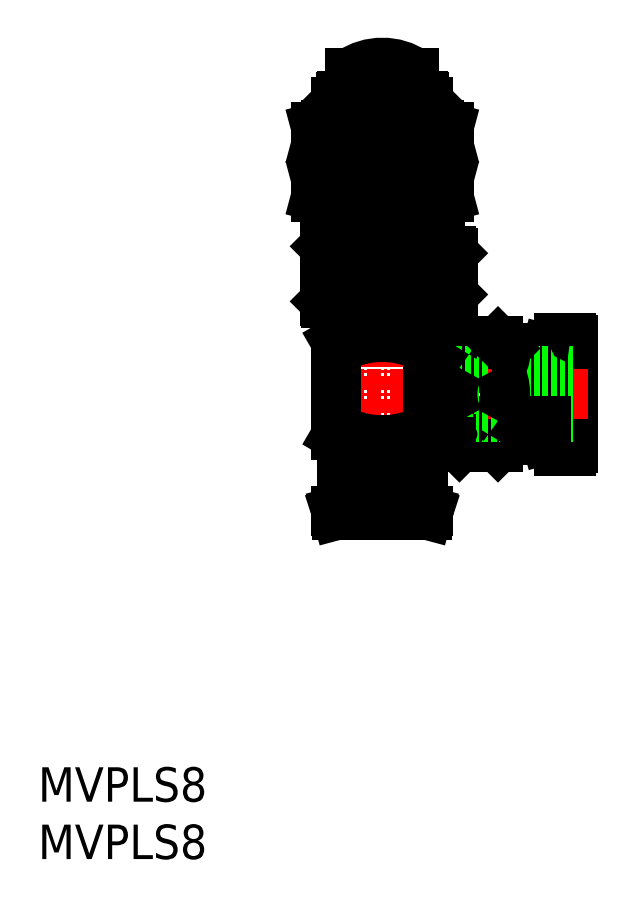
<metadata>
{"format":"dxf","ext":"dxf","renderer":"ezdxf+matplotlib","layout":"modelspace","background":"white","min_lineweight":24,"dpi":150}
</metadata>
<code>
0
SECTION
2
ENTITIES
0
INSERT
8
0
2
*U10
10
0
20
0
30
0
0
INSERT
8
0
2
*U11
10
0
20
0
30
0
0
LINE
8
CENTER
10
30
20
28.87
30
0
11
30
21
70.34
31
0
0
LINE
8
0
10
26.5
20
35.5
30
0
11
26.5
21
32.05
31
0
0
LINE
8
0
10
33.5
20
35.5
30
0
11
33.5
21
32.05
31
0
0
LINE
8
0
10
26.83
20
31.58
30
0
11
27.37
21
31.38
31
0
0
LINE
8
0
10
27.5
20
31.2
30
0
11
27.5
21
30.93
31
0
0
LINE
8
0
10
26.08
20
30
30
0
11
33.92
21
30
31
0
0
LINE
8
0
10
32.63
20
31.38
30
0
11
33.17
21
31.58
31
0
0
LINE
8
0
10
26
20
30.3
30
0
11
34
21
30.3
31
0
0
LINE
8
0
10
26.5
20
35.5
30
0
11
33.5
21
35.5
31
0
0
LINE
8
0
10
32.5
20
31.2
30
0
11
32.5
21
30.93
31
0
0
LINE
8
0
10
33.92
20
30
30
0
11
34
21
30.3
31
0
0
LINE
8
0
10
32.64
20
30.74
30
0
11
34
21
30.3
31
0
0
LINE
8
0
10
26
20
30.3
30
0
11
26.08
21
30
31
0
0
LINE
8
0
10
26
20
30.3
30
0
11
27.36
21
30.74
31
0
0
LINE
8
0
10
27.5
20
53.4
30
0
11
27.5
21
48.6
31
0
0
LINE
8
0
10
27
20
53.4
30
0
11
27
21
48.6
31
0
0
LINE
8
0
10
26.5
20
53.4
30
0
11
26.5
21
48.6
31
0
0
LINE
8
0
10
32
20
53.4
30
0
11
32
21
48.6
31
0
0
LINE
8
0
10
46.4
20
35.6
30
0
11
45.4
21
35.6
31
0
0
LINE
8
0
10
45.4
20
37.9
30
0
11
44.8
21
37.9
31
0
0
LINE
8
0
10
45.4
20
43.1
30
0
11
44.8
21
43.1
31
0
0
LINE
8
0
10
34
20
53.4
30
0
11
34
21
48.6
31
0
0
LINE
8
0
10
28
20
53.4
30
0
11
28
21
48.6
31
0
0
LINE
8
0
10
34.5
20
53.4
30
0
11
34.5
21
48.6
31
0
0
LINE
8
0
10
46.4
20
45.4
30
0
11
45.4
21
45.4
31
0
0
LINE
8
0
10
46.6
20
45.2
30
0
11
46.6
21
35.8
31
0
0
LINE
8
0
10
45.4
20
45.4
30
0
11
45.4
21
35.6
31
0
0
LINE
8
0
10
34.5
20
44.4
30
0
11
34
21
44.4
31
0
0
LINE
8
0
10
34.5
20
36.6
30
0
11
34
21
36.6
31
0
0
LINE
8
0
10
44.26
20
44.5
30
0
11
44.3
21
44.43
31
0
0
LINE
8
0
10
44.3
20
44.43
30
0
11
44.8
21
44.3
31
0
0
LINE
8
0
10
34.6
20
44.4
30
0
11
34.6
21
36.6
31
0
0
LINE
8
0
10
44.26
20
44.5
30
0
11
40.7
21
44.5
31
0
0
LINE
8
0
10
44.8
20
36.7
30
0
11
44.8
21
40.5
31
0
0
LINE
8
0
10
40.08
20
42.81
30
0
11
36.72
21
42.81
31
0
0
LINE
8
0
10
44.8
20
40.5
30
0
11
44.8
21
44.3
31
0
0
LINE
8
0
10
40.08
20
45.12
30
0
11
36.72
21
45.12
31
0
0
LINE
8
0
10
40.7
20
44.5
30
0
11
40.7
21
36.5
31
0
0
LINE
8
0
10
44.26
20
44.5
30
0
11
44.26
21
36.5
31
0
0
LINE
8
0
10
36
20
44.4
30
0
11
36
21
36.6
31
0
0
LINE
8
0
10
40.08
20
35.88
30
0
11
36.72
21
35.88
31
0
0
LINE
8
0
10
44.26
20
36.5
30
0
11
44.3
21
36.57
31
0
0
LINE
8
0
10
44.26
20
36.5
30
0
11
40.7
21
36.5
31
0
0
LINE
8
0
10
36.72
20
38.19
30
0
11
40.08
21
38.19
31
0
0
LINE
8
0
10
44.3
20
36.57
30
0
11
44.8
21
36.7
31
0
0
LINE
8
0
10
25.5
20
53.4
30
0
11
25.5
21
48.6
31
0
0
LINE
8
0
10
29.5
20
53.4
30
0
11
29.5
21
48.6
31
0
0
LINE
8
0
10
30
20
53.4
30
0
11
30
21
48.6
31
0
0
LINE
8
0
10
30.5
20
53.4
30
0
11
30.5
21
48.6
31
0
0
LINE
8
0
10
31
20
53.4
30
0
11
31
21
48.6
31
0
0
LINE
8
0
10
31.5
20
53.4
30
0
11
31.5
21
48.6
31
0
0
LINE
8
0
10
26
20
53.4
30
0
11
26
21
48.6
31
0
0
LINE
8
0
10
36
20
36.6
30
0
11
36.72
21
35.88
31
0
0
LINE
8
0
10
34.5
20
36.7
30
0
11
34.6
21
36.6
31
0
0
LINE
8
0
10
40.7
20
36.5
30
0
11
40.08
21
35.88
31
0
0
LINE
8
CENTER
10
47.9
20
40.5
30
0
11
24.04
21
40.5
31
0
0
LINE
8
0
10
33.5
20
66.5
30
0
11
26.5
21
66.5
31
0
0
LINE
8
0
10
32.8
20
67.1
30
0
11
27.2
21
67.1
31
0
0
LINE
8
0
10
27.2
20
68.54
30
0
11
27.2
21
67.1
31
0
0
LINE
8
0
10
27.5
20
67
30
0
11
27.5
21
66.5
31
0
0
LINE
8
0
10
32.5
20
67
30
0
11
32.5
21
66.5
31
0
0
LINE
8
0
10
26
20
57.5
30
0
11
26
21
55.29
31
0
0
LINE
8
0
10
32.8
20
68.54
30
0
11
32.8
21
67.1
31
0
0
LINE
8
0
10
26.38
20
57.5
30
0
11
26.38
21
55.07
31
0
0
LINE
8
0
10
26
20
62
30
0
11
26
21
59.5
31
0
0
LINE
8
0
10
27.11
20
63.77
30
0
11
27.11
21
62.23
31
0
0
LINE
8
0
10
34.9
20
57.5
30
0
11
25.1
21
57.5
31
0
0
LINE
8
0
10
34.9
20
59.5
30
0
11
25.1
21
59.5
31
0
0
LINE
8
0
10
25.1
20
64
30
0
11
24.23
21
63.77
31
0
0
LINE
8
0
10
25.1
20
62
30
0
11
24.23
21
62.23
31
0
0
LINE
8
0
10
34.9
20
64
30
0
11
25.1
21
64
31
0
0
LINE
8
0
10
25.1
20
59.5
30
0
11
24.23
21
59.27
31
0
0
LINE
8
0
10
25.1
20
57.5
30
0
11
24.23
21
57.73
31
0
0
LINE
8
0
10
34.9
20
62
30
0
11
25.1
21
62
31
0
0
LINE
8
0
10
24.23
20
59.27
30
0
11
24.23
21
57.73
31
0
0
LINE
8
0
10
26.38
20
62
30
0
11
26.38
21
59.5
31
0
0
LINE
8
0
10
27.11
20
59.27
30
0
11
27.11
21
57.73
31
0
0
LINE
8
0
10
34
20
36.93
30
0
11
33.25
21
36.5
31
0
0
LINE
8
0
10
33.25
20
36.5
30
0
11
26.75
21
36.5
31
0
0
LINE
8
0
10
24.23
20
63.77
30
0
11
24.23
21
62.23
31
0
0
LINE
8
0
10
36.15
20
49.2
30
0
11
35.95
21
49
31
0
0
LINE
8
0
10
36.15
20
52.8
30
0
11
35.95
21
53
31
0
0
LINE
8
0
10
32.75
20
48.5
30
0
11
32.75
21
45.5
31
0
0
LINE
8
0
10
35.45
20
50.6
30
0
11
35.45
21
51.4
31
0
0
LINE
8
0
10
36.15
20
51.4
30
0
11
35.45
21
51.4
31
0
0
LINE
8
0
10
36.15
20
50.6
30
0
11
35.45
21
50.6
31
0
0
LINE
8
0
10
36.15
20
51.4
30
0
11
36.15
21
52.8
31
0
0
LINE
8
0
10
26.75
20
45.5
30
0
11
26
21
45.07
31
0
0
LINE
8
0
10
26.75
20
36.5
30
0
11
26
21
36.93
31
0
0
LINE
8
0
10
35.95
20
53
30
0
11
35
21
53
31
0
0
LINE
8
0
10
35.95
20
49
30
0
11
35
21
49
31
0
0
LINE
8
0
10
34
20
45.07
30
0
11
33.25
21
45.5
31
0
0
LINE
8
0
10
27.05
20
35.5
30
0
11
26.75
21
35.8
31
0
0
LINE
8
0
10
33.25
20
45.5
30
0
11
26.75
21
45.5
31
0
0
LINE
8
0
10
26
20
45.07
30
0
11
26
21
36.93
31
0
0
LINE
8
0
10
33.25
20
36.5
30
0
11
33.25
21
35.8
31
0
0
LINE
8
0
10
33.25
20
35.8
30
0
11
32.95
21
35.5
31
0
0
LINE
8
0
10
27.25
20
48.5
30
0
11
27.25
21
45.5
31
0
0
LINE
8
0
10
34
20
45.07
30
0
11
34
21
36.6
31
0
0
LINE
8
0
10
33.25
20
35.8
30
0
11
26.75
21
35.8
31
0
0
LINE
8
0
10
26.75
20
36.5
30
0
11
26.75
21
35.8
31
0
0
LINE
8
0
10
32.5
20
53.4
30
0
11
32.5
21
48.6
31
0
0
LINE
8
0
10
36.15
20
49.2
30
0
11
36.15
21
50.6
31
0
0
LINE
8
0
10
25
20
48.6
30
0
11
25.1
21
48.5
31
0
0
LINE
8
0
10
26.5
20
66.5
30
0
11
26
21
66
31
0
0
LINE
8
0
10
35
20
53.4
30
0
11
35
21
48.6
31
0
0
LINE
8
0
10
33
20
53.4
30
0
11
33
21
48.6
31
0
0
LINE
8
0
10
35.77
20
63.77
30
0
11
35.77
21
62.23
31
0
0
LINE
8
0
10
33.62
20
66.37
30
0
11
33.62
21
64
31
0
0
LINE
8
0
10
33.62
20
62
30
0
11
33.62
21
59.5
31
0
0
LINE
8
0
10
34
20
66
30
0
11
34
21
64
31
0
0
LINE
8
0
10
34.9
20
53.5
30
0
11
25.1
21
53.5
31
0
0
LINE
8
0
10
33.5
20
55
30
0
11
26.5
21
55
31
0
0
LINE
8
0
10
35.77
20
59.27
30
0
11
35.77
21
57.73
31
0
0
LINE
8
0
10
26.38
20
66.37
30
0
11
26.38
21
64
31
0
0
LINE
8
0
10
33.5
20
53.4
30
0
11
33.5
21
48.6
31
0
0
LINE
8
0
10
26
20
66
30
0
11
34
21
66
31
0
0
LINE
8
CENTER
10
36.33
20
51
30
0
11
34.49
21
51
31
0
0
LINE
8
0
10
34.9
20
48.5
30
0
11
25.1
21
48.5
31
0
0
LINE
8
0
10
34.9
20
64
30
0
11
35.77
21
63.77
31
0
0
LINE
8
0
10
26
20
66
30
0
11
26
21
64
31
0
0
LINE
8
0
10
34
20
66
30
0
11
33.5
21
66.5
31
0
0
LINE
8
0
10
34.9
20
57.5
30
0
11
35.77
21
57.73
31
0
0
LINE
8
0
10
25
20
53.4
30
0
11
25
21
48.6
31
0
0
LINE
8
0
10
32.89
20
59.27
30
0
11
32.89
21
57.73
31
0
0
LINE
8
0
10
34.9
20
62
30
0
11
35.77
21
62.23
31
0
0
LINE
8
0
10
34.9
20
59.5
30
0
11
35.77
21
59.27
31
0
0
LINE
8
0
10
32.89
20
63.77
30
0
11
32.89
21
62.23
31
0
0
LINE
8
0
10
33.62
20
57.5
30
0
11
33.62
21
55.07
31
0
0
LINE
8
0
10
34
20
62
30
0
11
34
21
59.5
31
0
0
LINE
8
0
10
34
20
55.29
30
0
11
33.5
21
55
31
0
0
LINE
8
0
10
34.9
20
48.5
30
0
11
35
21
48.6
31
0
0
LINE
8
0
10
34
20
57.5
30
0
11
34
21
55.29
31
0
0
LINE
8
0
10
34.9
20
53.5
30
0
11
35
21
53.4
31
0
0
LINE
8
0
10
26.5
20
55
30
0
11
26
21
55.29
31
0
0
LINE
8
0
10
25
20
53.4
30
0
11
25.1
21
53.5
31
0
0
LINE
8
0
10
35
20
53.4
30
0
11
25
21
53.4
31
0
0
LINE
8
0
10
35
20
48.6
30
0
11
25
21
48.6
31
0
0
LINE
8
0
10
34
20
55.29
30
0
11
26
21
55.29
31
0
0
LINE
8
0
10
26.5
20
55
30
0
11
26.5
21
53.5
31
0
0
LINE
8
0
10
33.5
20
55
30
0
11
33.5
21
53.5
31
0
0
LINE
8
0
10
36
20
44.4
30
0
11
36.72
21
45.12
31
0
0
LINE
8
0
10
35.7
20
38.5
30
0
11
46.6
21
38.5
31
0
0
LINE
8
0
10
36
20
36.6
30
0
11
34.6
21
36.6
31
0
0
LINE
8
0
10
35.7
20
42.5
30
0
11
35.7
21
38.5
31
0
0
LINE
8
0
10
28.5
20
53.4
30
0
11
28.5
21
48.6
31
0
0
LINE
8
0
10
29
20
53.4
30
0
11
29
21
48.6
31
0
0
LINE
8
0
10
36
20
44.4
30
0
11
34.6
21
44.4
31
0
0
LINE
8
0
10
34.5
20
44.4
30
0
11
34.5
21
36.6
31
0
0
LINE
8
0
10
44.3
20
44.43
30
0
11
44.3
21
36.57
31
0
0
LINE
8
0
10
34.5
20
44.3
30
0
11
34.6
21
44.4
31
0
0
LINE
8
0
10
35.7
20
42.5
30
0
11
46.6
21
42.5
31
0
0
LINE
8
0
10
40.7
20
44.5
30
0
11
40.08
21
45.12
31
0
0
LINE
8
0
10
35.95
20
49
30
0
11
35.95
21
50.6
31
0
0
LINE
8
0
10
35.95
20
53
30
0
11
35.95
21
51.4
31
0
0
LINE
8
0
10
32.5
20
67
30
0
11
27.5
21
67
31
0
0
LINE
8
0
10
26.64
20
31.7
30
0
11
33.36
21
31.7
31
0
0
LINE
8
0
10
28.3
20
31.05
30
0
11
31.7
21
31.05
31
0
0
ARC
8
0
10
27.3
20
31.2
30
0
40
0.2
50
0
51
70
0
ARC
8
0
10
32.7
20
30.93
30
0
40
0.2
50
180
51
252
0
ARC
8
0
10
27
20
32.05
30
0
40
0.5
50
180
51
250
0
ARC
8
0
10
32.7
20
31.2
30
0
40
0.2
50
110
51
180
0
ARC
8
0
10
33
20
32.05
30
0
40
0.5
50
290
51
0
0
ARC
8
0
10
27.3
20
30.93
30
0
40
0.2
50
288
51
0
0
ARC
8
0
10
36.08
20
40.5
30
0
40
4.619
50
330
51
30
0
ARC
8
0
10
39.31
20
43.96
30
0
40
1.387
50
303.6
51
33.63
0
ARC
8
0
10
37.49
20
43.96
30
0
40
1.387
50
146.4
51
236.4
0
ARC
8
0
10
40.72
20
40.5
30
0
40
4.619
50
150
51
210
0
ARC
8
0
10
30
20
64.4
30
0
40
5
50
55.94
51
124.1
0
ARC
8
0
10
39.31
20
37.04
30
0
40
1.387
50
326.4
51
56.37
0
ARC
8
0
10
37.49
20
37.04
30
0
40
1.387
50
123.6
51
213.6
0
POLYLINE
8
0
66
     1
10
0
20
0
30
0
0
VERTEX
8
0
10
32.89
20
63.77
30
0
42
0.0266
0
VERTEX
8
0
10
30.97
20
63.97
30
0
42
0.02726
0
VERTEX
8
0
10
29.03
20
63.97
30
0
42
0.0266
0
VERTEX
8
0
10
27.11
20
63.77
30
0
0
SEQEND
8
0
0
POLYLINE
8
0
66
     1
10
0
20
0
30
0
0
VERTEX
8
0
10
32.89
20
62.23
30
0
42
-0.0266
0
VERTEX
8
0
10
30.97
20
62.03
30
0
42
-0.02726
0
VERTEX
8
0
10
29.03
20
62.03
30
0
42
-0.0266
0
VERTEX
8
0
10
27.11
20
62.23
30
0
0
SEQEND
8
0
0
POLYLINE
8
0
66
     1
10
0
20
0
30
0
0
VERTEX
8
0
10
27.11
20
57.73
30
0
0
VERTEX
8
0
10
26.11
20
57.62
30
0
0
VERTEX
8
0
10
25.1
20
57.5
30
0
0
SEQEND
8
0
0
POLYLINE
8
0
66
     1
10
0
20
0
30
0
0
VERTEX
8
0
10
32.89
20
57.73
30
0
42
-0.0266
0
VERTEX
8
0
10
30.97
20
57.53
30
0
42
-0.02726
0
VERTEX
8
0
10
29.03
20
57.53
30
0
42
-0.0266
0
VERTEX
8
0
10
27.11
20
57.73
30
0
0
SEQEND
8
0
0
POLYLINE
8
0
66
     1
10
0
20
0
30
0
0
VERTEX
8
0
10
27.11
20
62.23
30
0
0
VERTEX
8
0
10
26.11
20
62.12
30
0
0
VERTEX
8
0
10
25.1
20
62
30
0
0
SEQEND
8
0
0
POLYLINE
8
0
66
     1
10
0
20
0
30
0
0
VERTEX
8
0
10
27.11
20
63.77
30
0
0
VERTEX
8
0
10
26.11
20
63.88
30
0
0
VERTEX
8
0
10
25.1
20
64
30
0
0
SEQEND
8
0
0
POLYLINE
8
0
66
     1
10
0
20
0
30
0
0
VERTEX
8
0
10
32.89
20
59.27
30
0
42
0.0266
0
VERTEX
8
0
10
30.97
20
59.47
30
0
42
0.02726
0
VERTEX
8
0
10
29.03
20
59.47
30
0
42
0.0266
0
VERTEX
8
0
10
27.11
20
59.27
30
0
0
SEQEND
8
0
0
POLYLINE
8
0
66
     1
10
0
20
0
30
0
0
VERTEX
8
0
10
27.11
20
59.27
30
0
0
VERTEX
8
0
10
26.11
20
59.38
30
0
0
VERTEX
8
0
10
25.1
20
59.5
30
0
0
SEQEND
8
0
0
POLYLINE
8
0
66
     1
10
0
20
0
30
0
0
VERTEX
8
0
10
26
20
37.5
30
0
42
0.07233
0
VERTEX
8
0
10
28.62
20
36.62
30
0
42
0.08892
0
VERTEX
8
0
10
31.38
20
36.62
30
0
42
0.07233
0
VERTEX
8
0
10
34
20
37.5
30
0
0
SEQEND
8
0
0
POLYLINE
8
0
66
     1
10
0
20
0
30
0
0
VERTEX
8
0
10
32.89
20
63.77
30
0
0
VERTEX
8
0
10
33.89
20
63.88
30
0
0
VERTEX
8
0
10
34.9
20
64
30
0
0
SEQEND
8
0
0
POLYLINE
8
0
66
     1
10
0
20
0
30
0
0
VERTEX
8
0
10
26
20
44.5
30
0
42
-0.07233
0
VERTEX
8
0
10
28.62
20
45.38
30
0
42
-0.08892
0
VERTEX
8
0
10
31.38
20
45.38
30
0
42
-0.07233
0
VERTEX
8
0
10
34
20
44.5
30
0
0
SEQEND
8
0
0
POLYLINE
8
0
66
     1
10
0
20
0
30
0
0
VERTEX
8
0
10
32.89
20
57.73
30
0
0
VERTEX
8
0
10
33.89
20
57.62
30
0
0
VERTEX
8
0
10
34.9
20
57.5
30
0
0
SEQEND
8
0
0
POLYLINE
8
0
66
     1
10
0
20
0
30
0
0
VERTEX
8
0
10
32.89
20
62.23
30
0
0
VERTEX
8
0
10
33.89
20
62.12
30
0
0
VERTEX
8
0
10
34.9
20
62
30
0
0
SEQEND
8
0
0
POLYLINE
8
0
66
     1
10
0
20
0
30
0
0
VERTEX
8
0
10
32.89
20
59.27
30
0
0
VERTEX
8
0
10
33.89
20
59.38
30
0
0
VERTEX
8
0
10
34.9
20
59.5
30
0
0
SEQEND
8
0
0
ARC
8
0
10
46.4
20
45.2
30
0
40
0.2
50
0
51
90
0
ARC
8
0
10
46.4
20
35.8
30
0
40
0.2
50
270
51
0
0
ENDSEC
0
EOF

</code>
